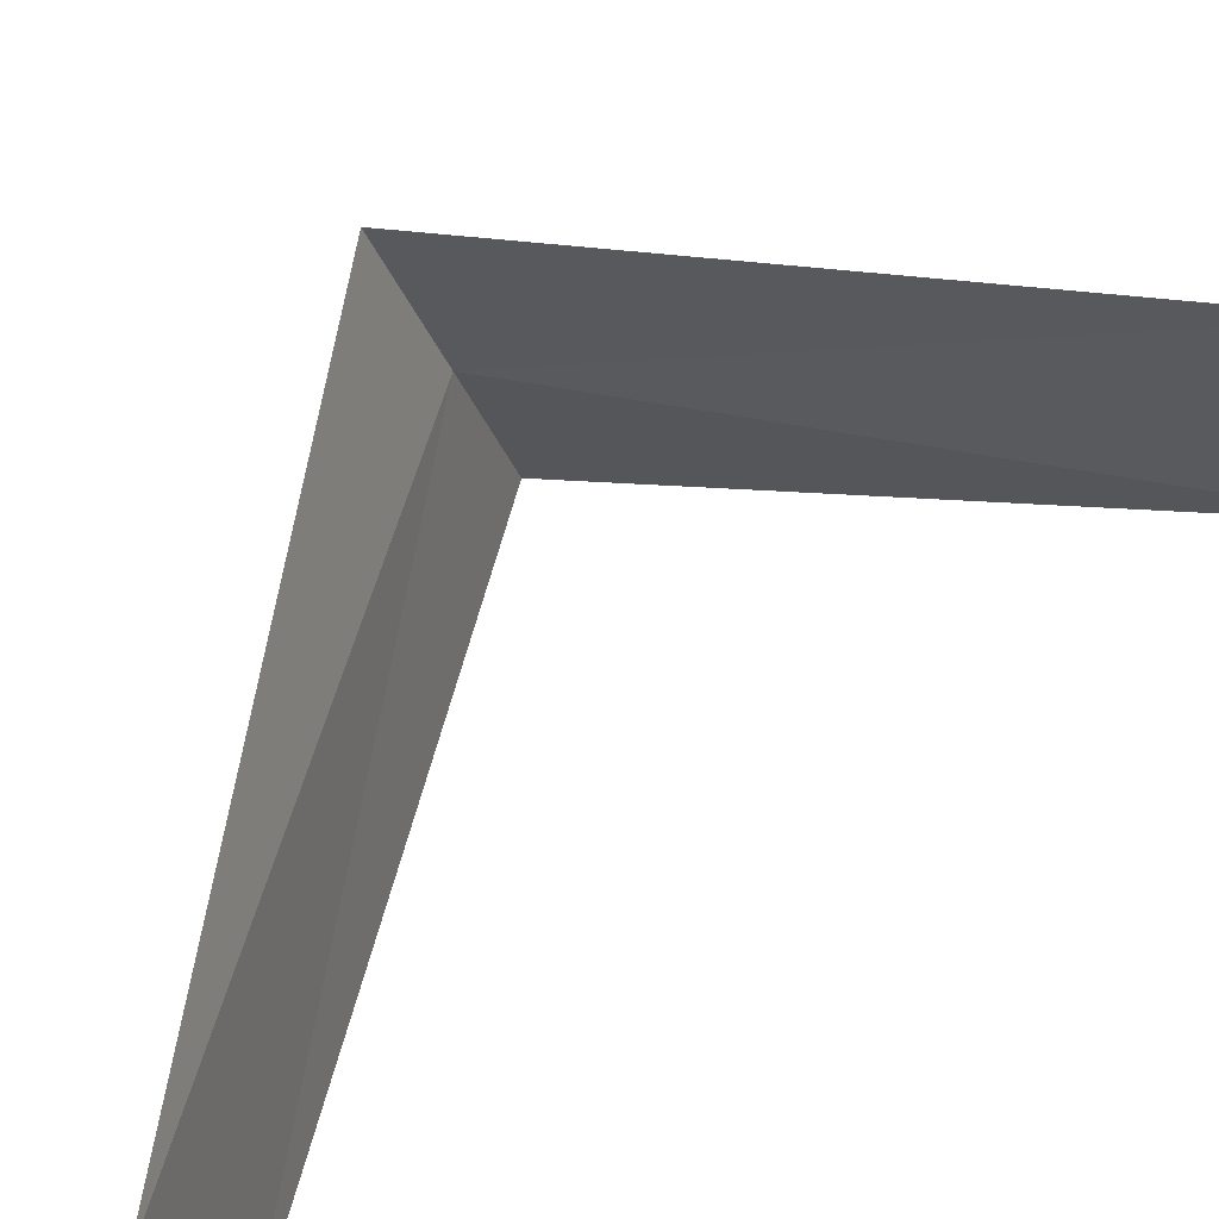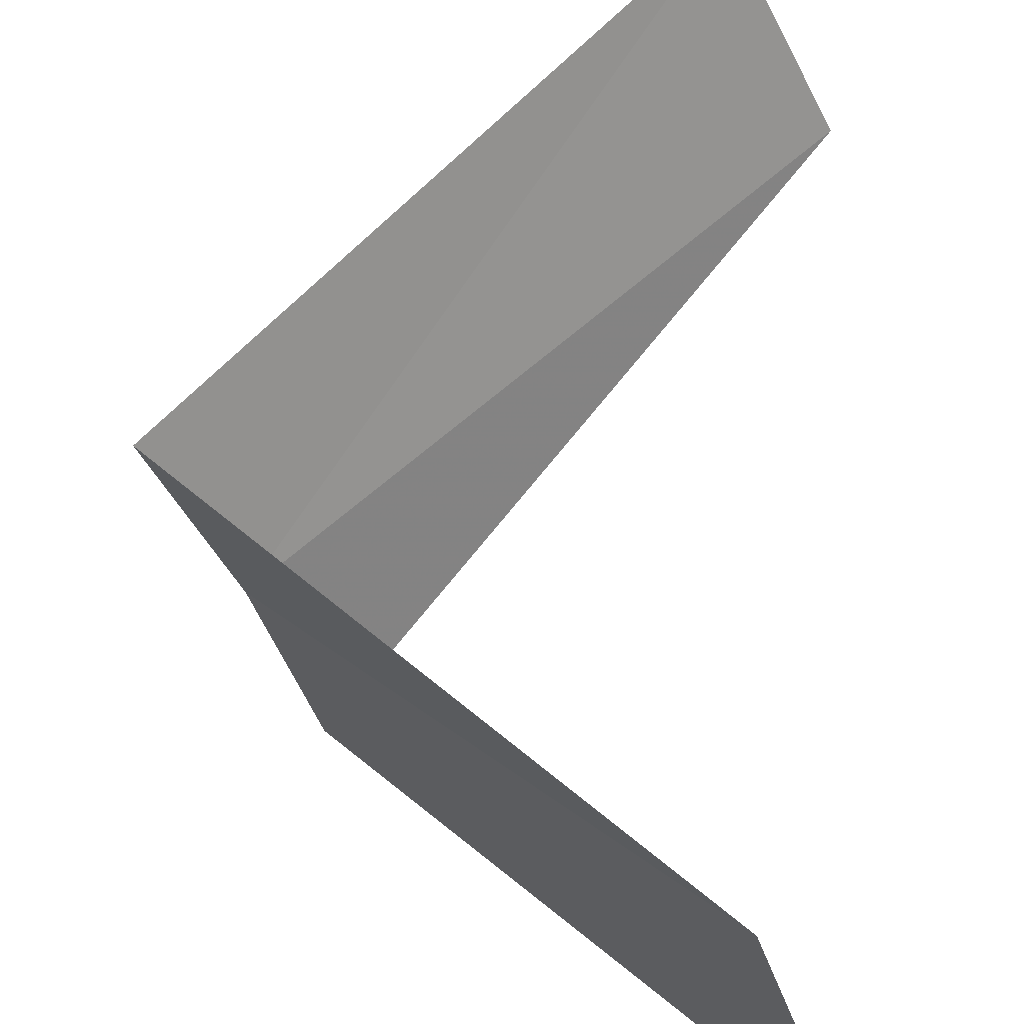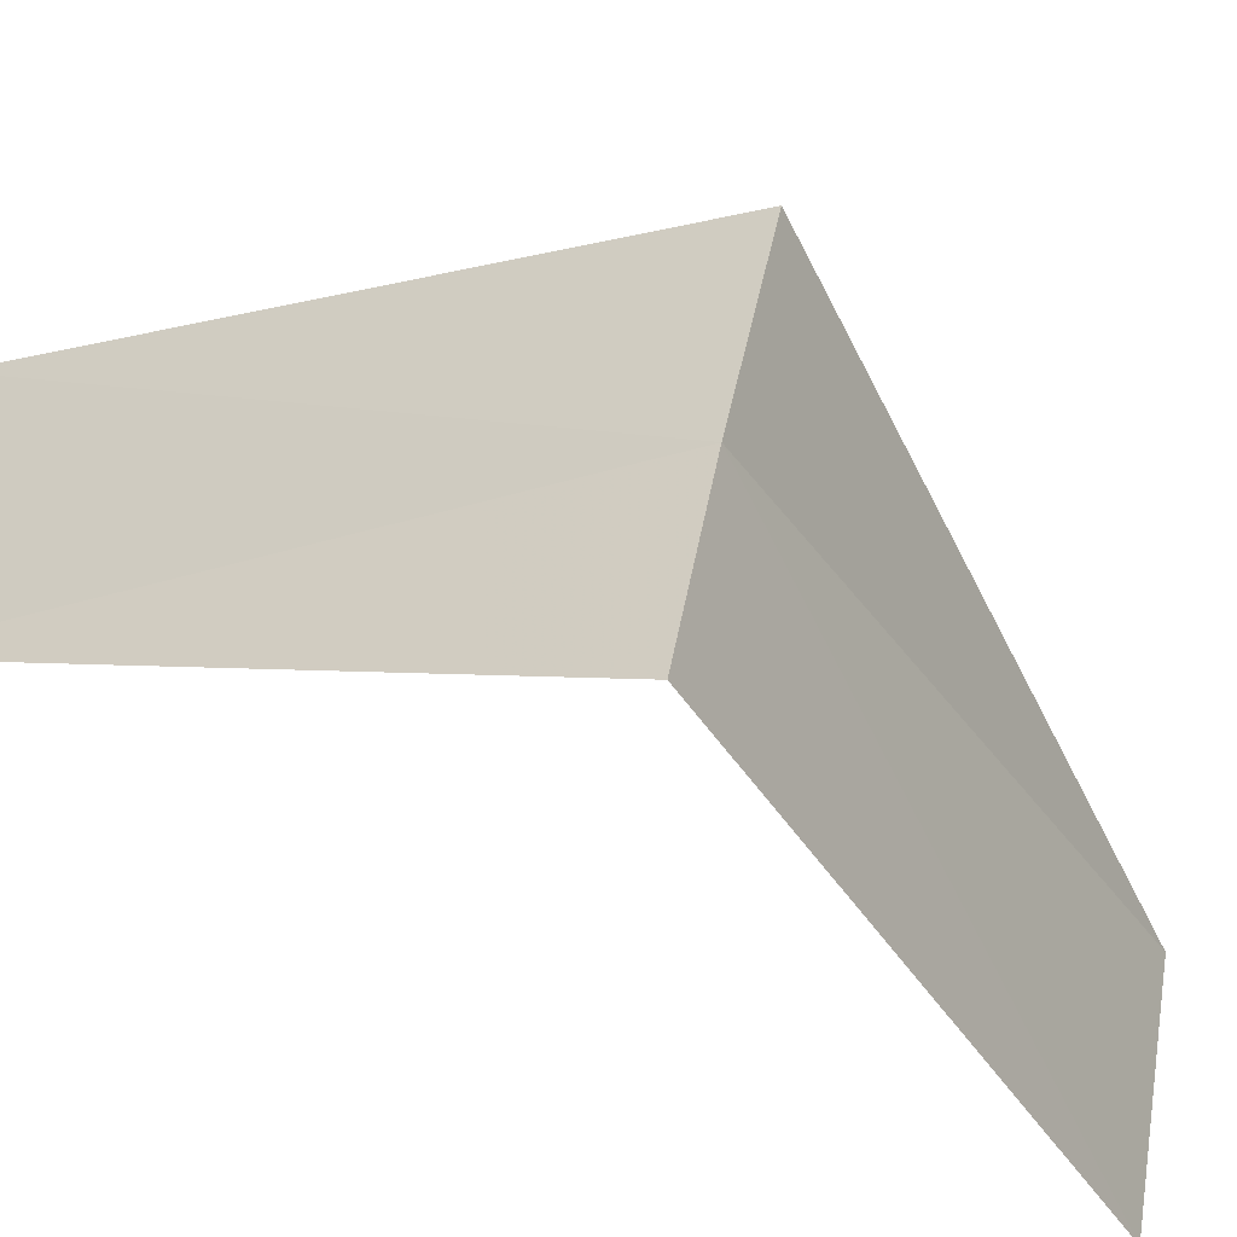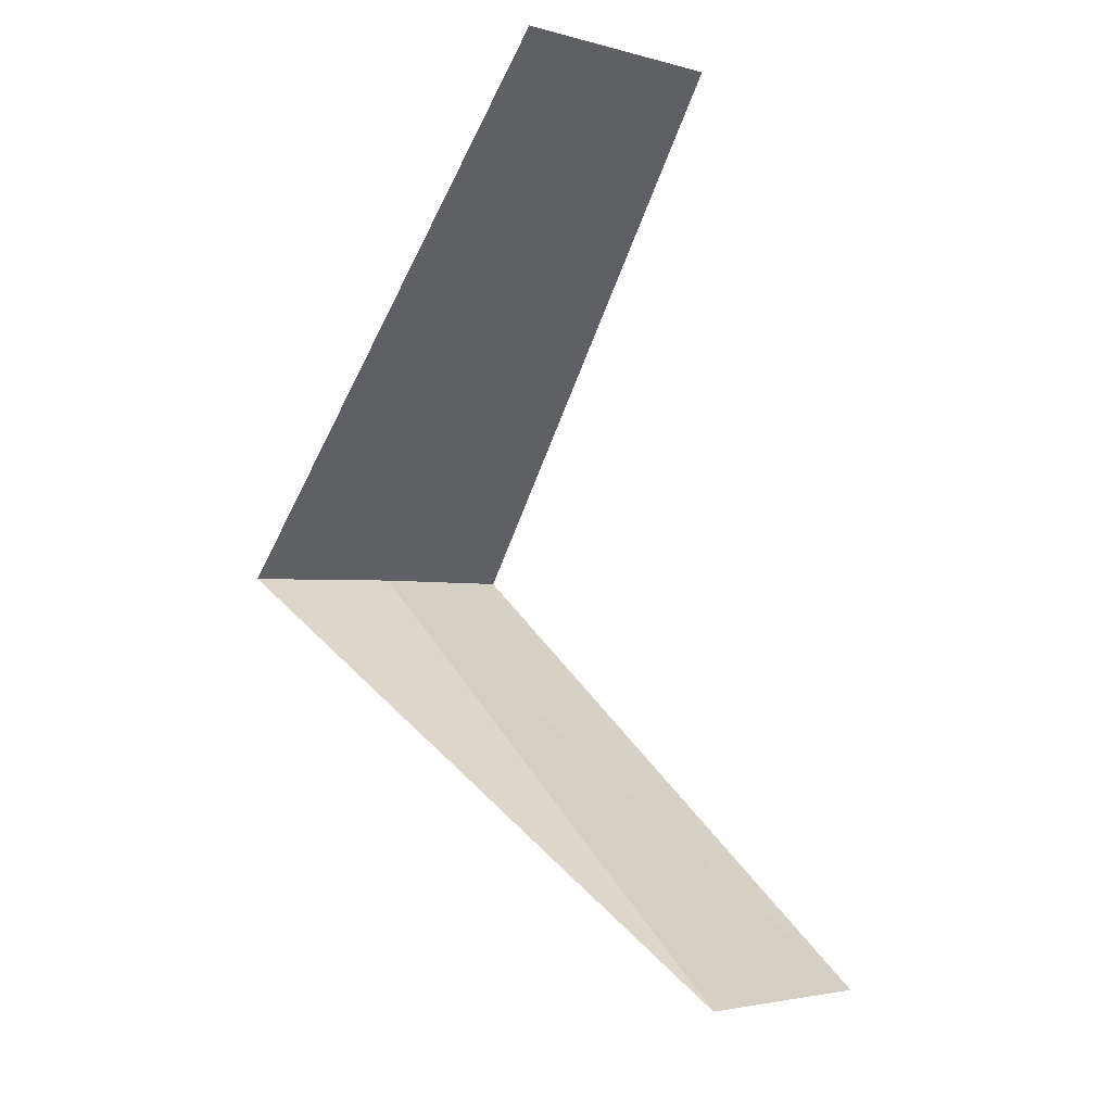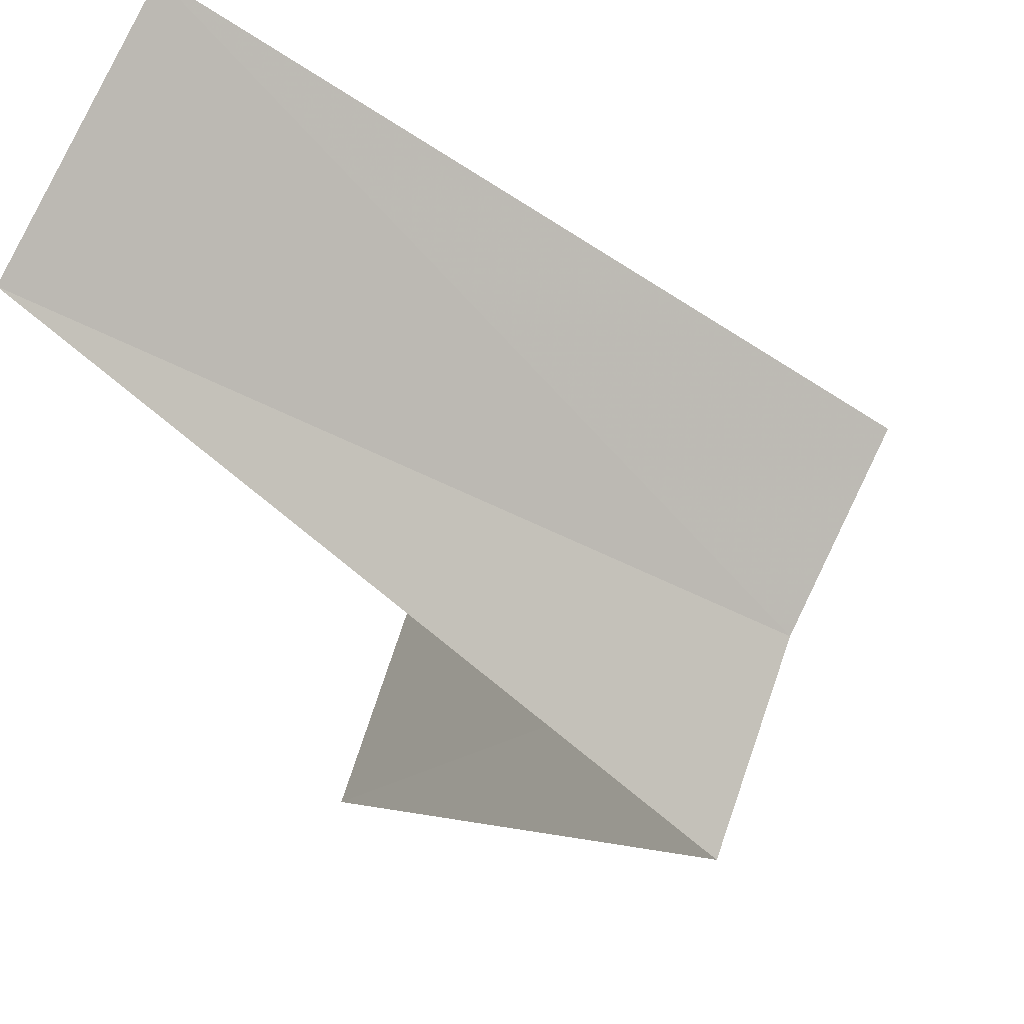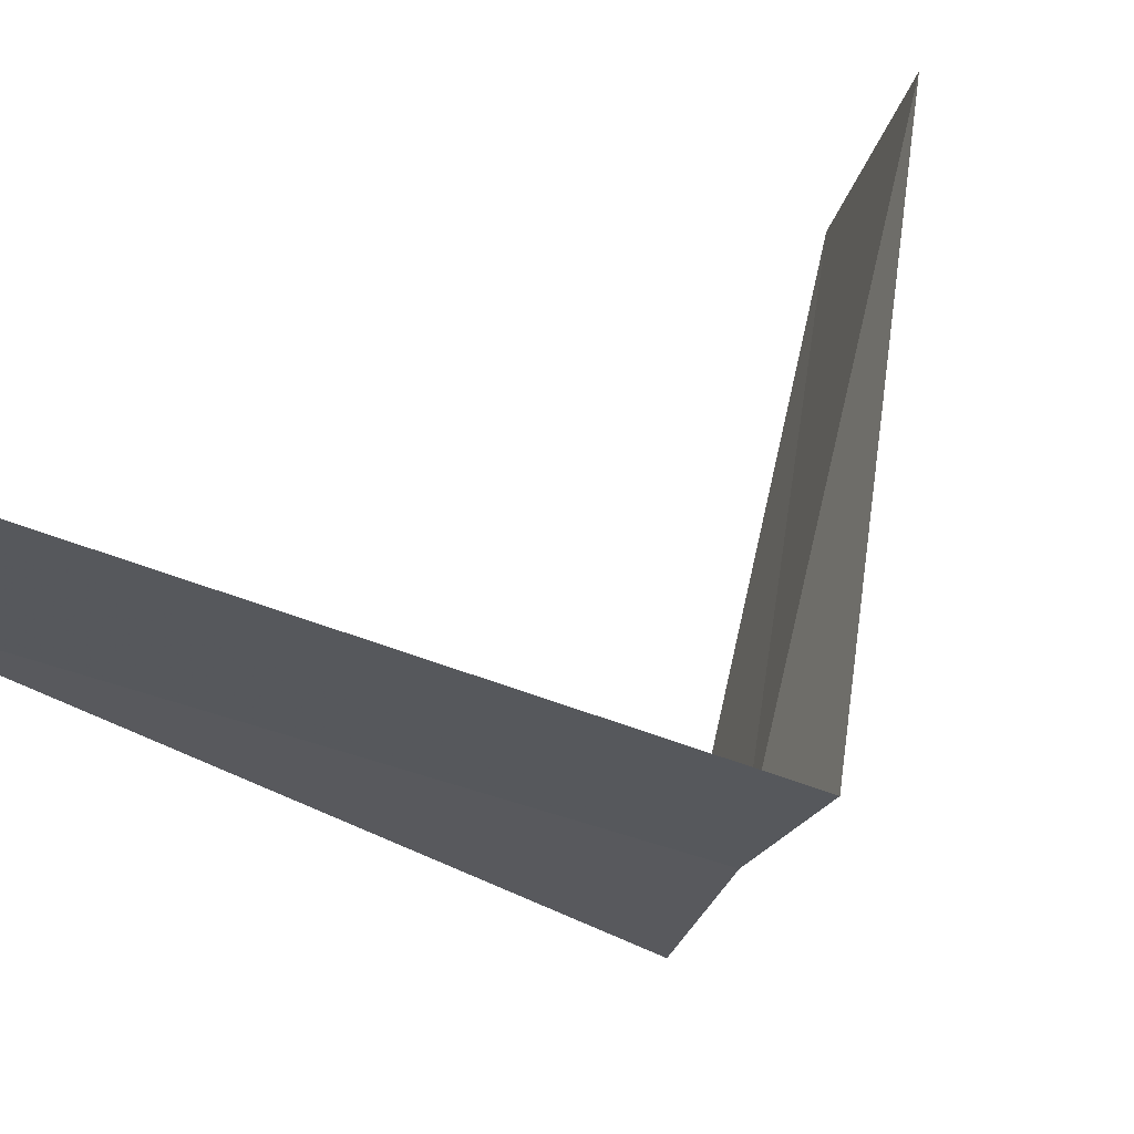
<metadata>
{"format":"obj","ext":"obj","renderer":"f3d","projection":"perspective","resolution":1024,"background":"white","views":[{"elev":79.4,"azim":60.1,"up":"+Y"},{"elev":40.5,"azim":7.4,"up":"+Y"},{"elev":-53.7,"azim":-106.2,"up":"+Y"},{"elev":-10.4,"azim":65.6,"up":"+Z"},{"elev":-12.7,"azim":-164.2,"up":"+Y"},{"elev":50.6,"azim":-123.4,"up":"+Y"}]}
</metadata>
<code>
v 2.789 1.104 27.12
v 3.505 1.927 26.16
v 3.719 1.472 26.12
v 2.629 1.445 27.16
v 2.906 0.7461 27.08
v 3.719 1.472 28.12
v 3.874 0.9948 28.08
f 1 3 2
f 1 2 4
f 1 5 3
f 1 4 6
f 1 7 5
f 1 6 7

</code>
